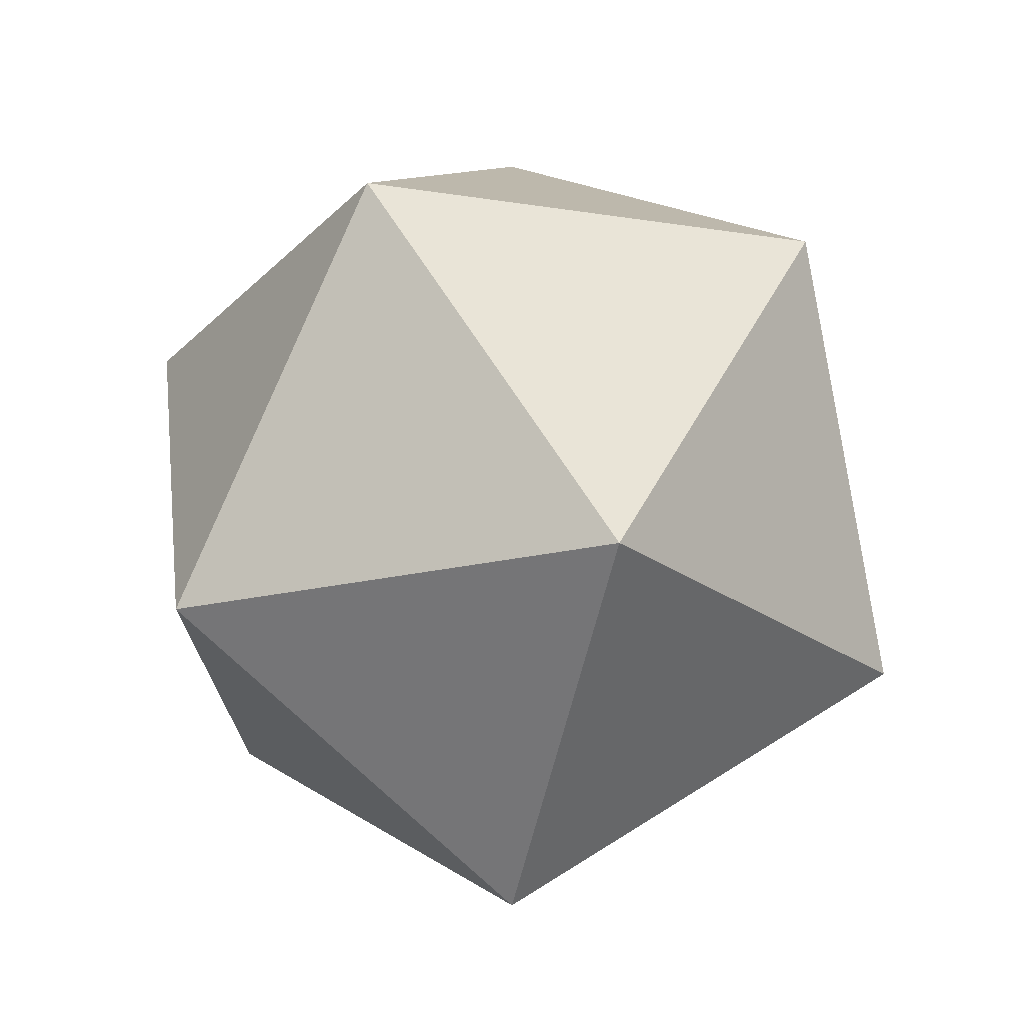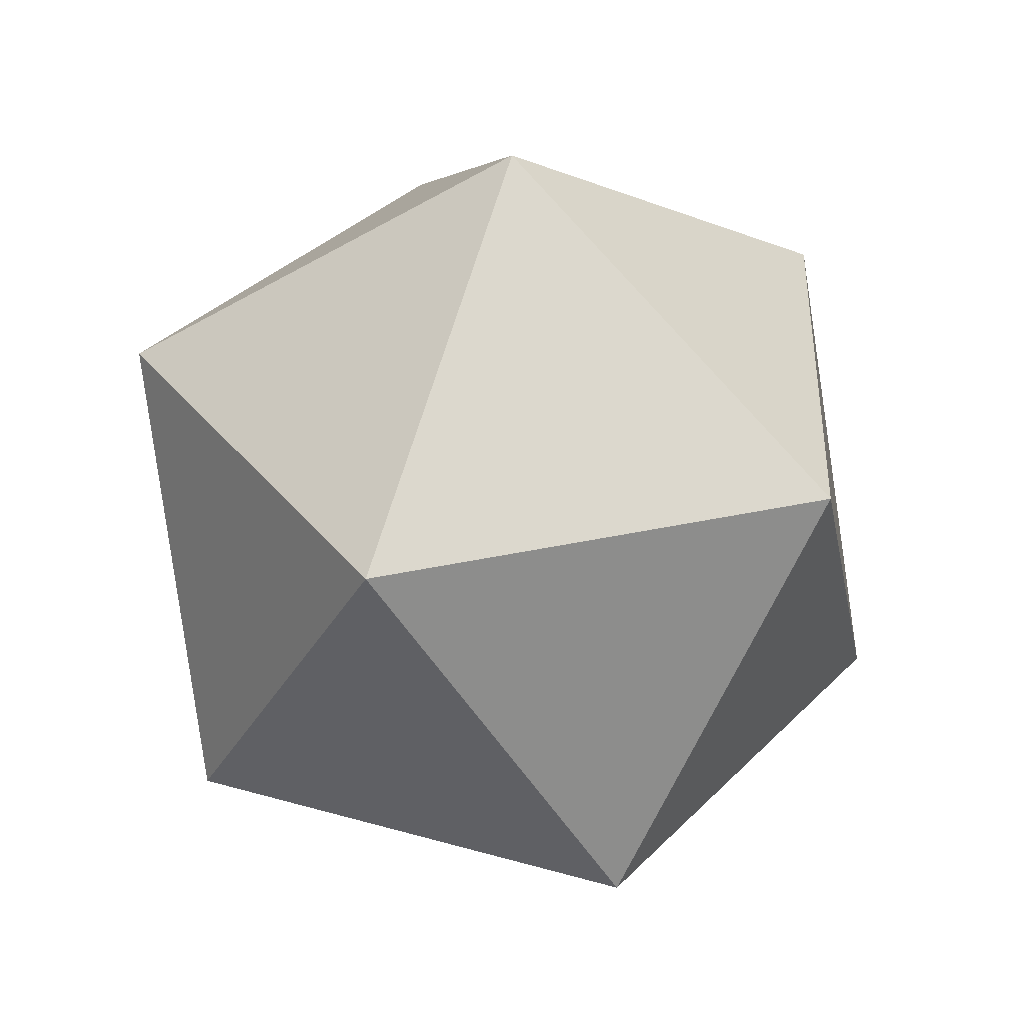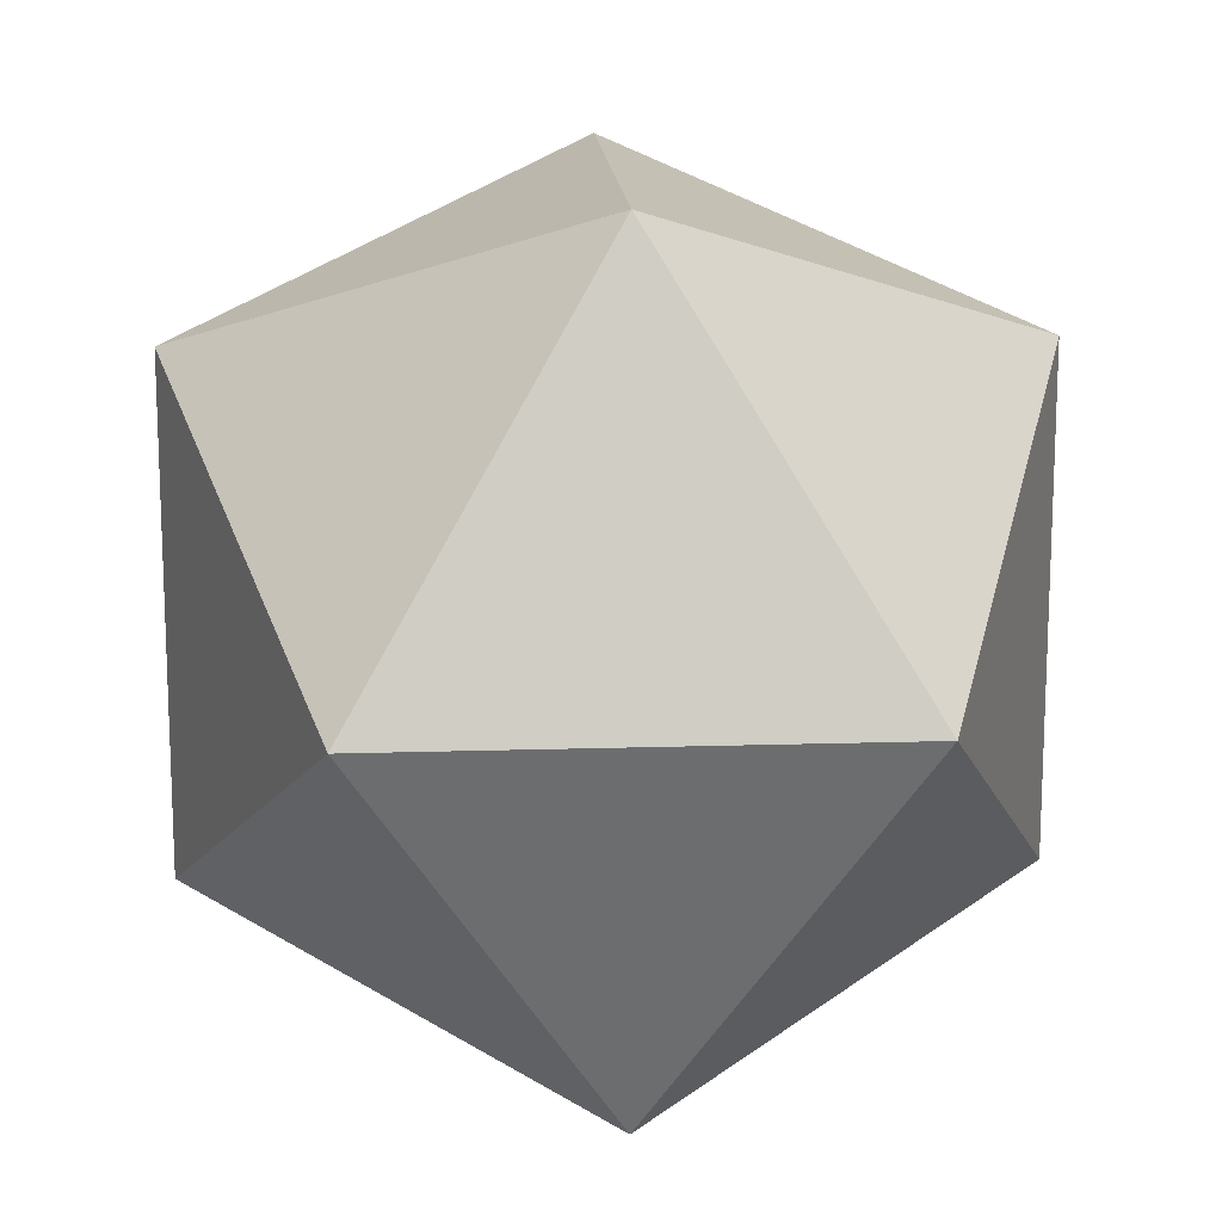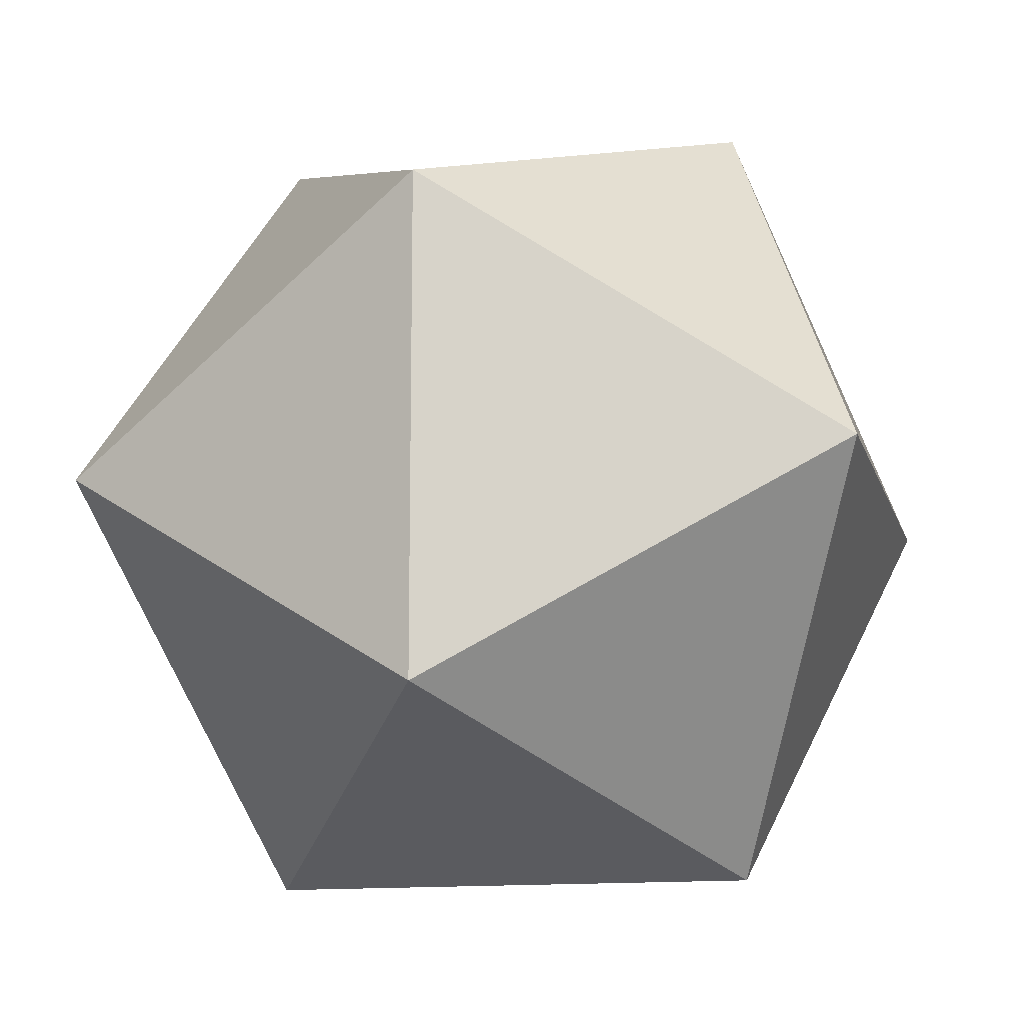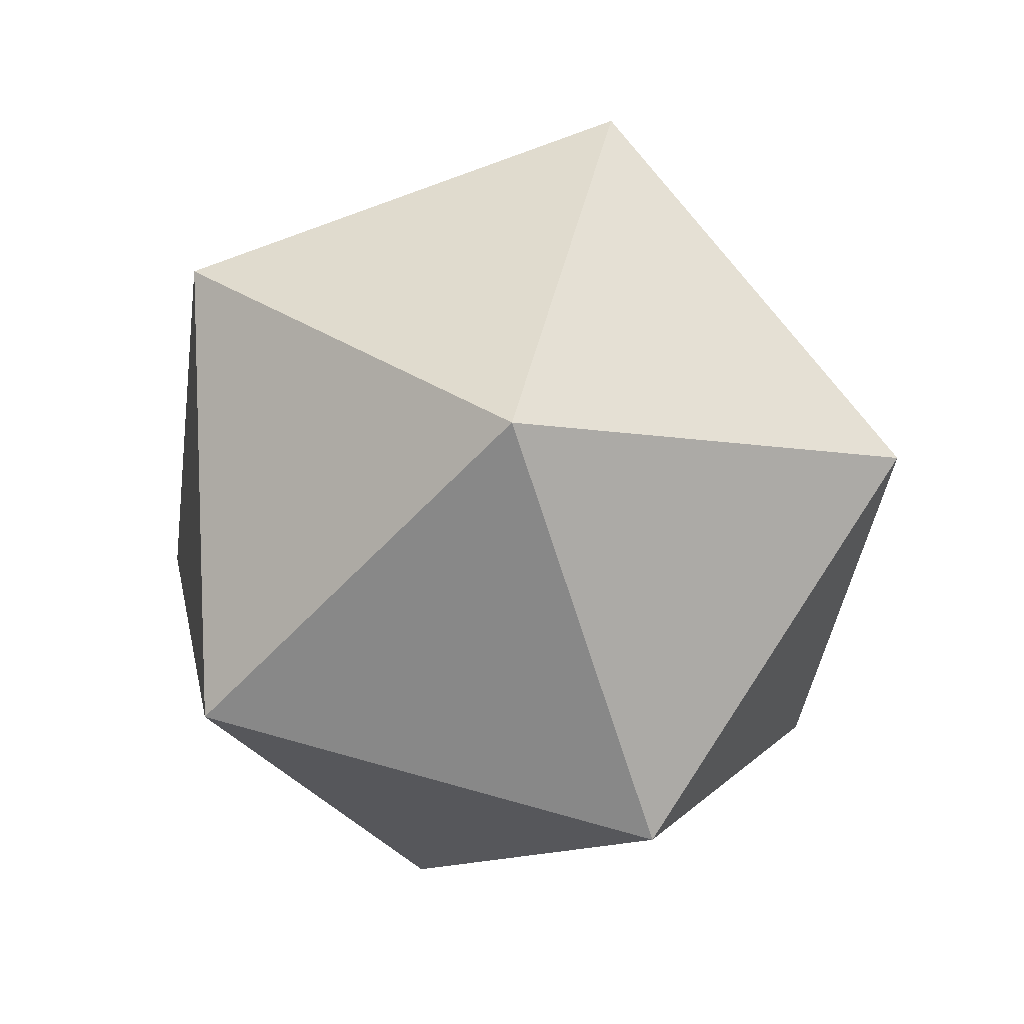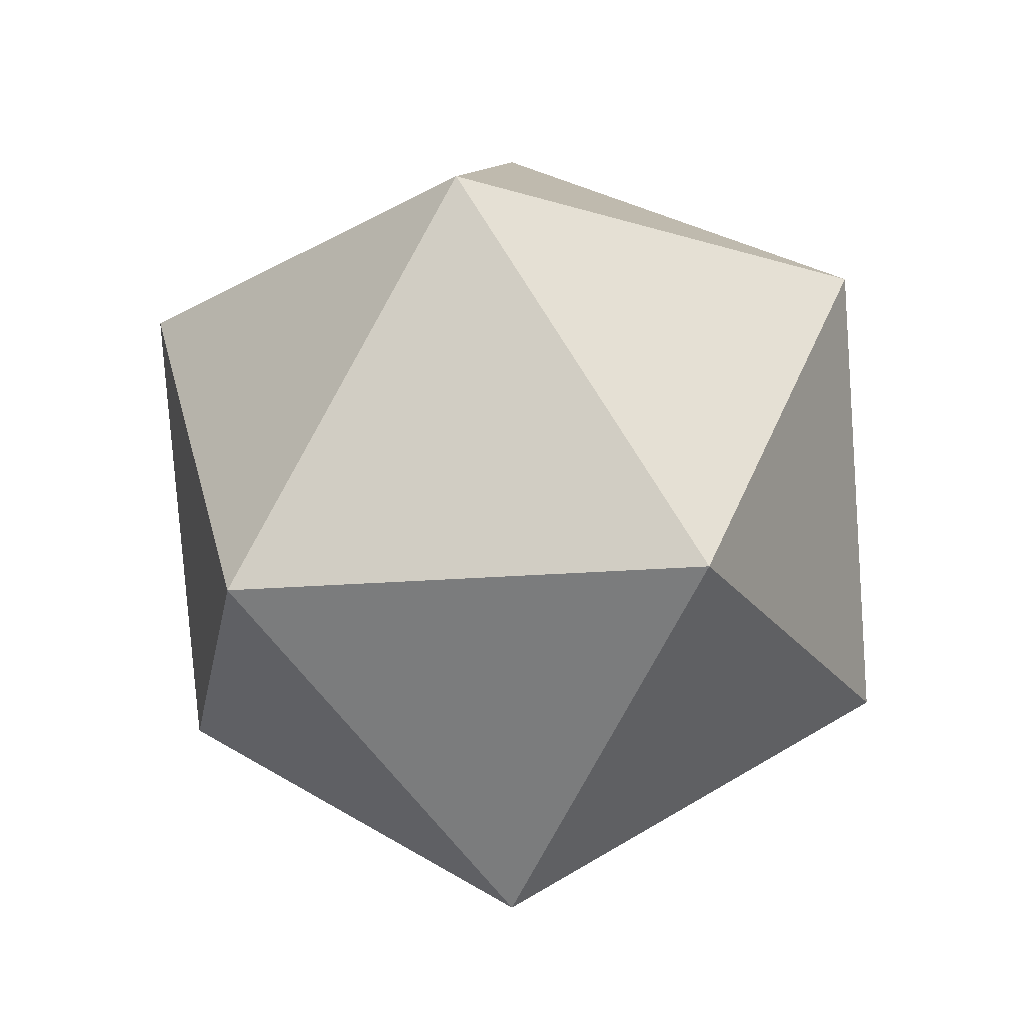
<metadata>
{"format":"obj","ext":"obj","renderer":"f3d","projection":"perspective","resolution":1024,"background":"white","views":[{"elev":-23.5,"azim":-176.6,"up":"+Y"},{"elev":36.6,"azim":-33.8,"up":"+Y"},{"elev":15.5,"azim":144.5,"up":"+Z"},{"elev":-12.9,"azim":-108.0,"up":"+Z"},{"elev":79.2,"azim":-74.7,"up":"+Y"},{"elev":-22.2,"azim":170.0,"up":"+Y"}]}
</metadata>
<code>
o Icosphere
v 0 -1 0
v 0.7236 -0.4472 0.5257
v -0.2764 -0.4472 0.8506
v -0.8944 -0.4472 0
v -0.2764 -0.4472 -0.8506
v 0.7236 -0.4472 -0.5257
v 0.2764 0.4472 0.8506
v -0.7236 0.4472 0.5257
v -0.7236 0.4472 -0.5257
v 0.2764 0.4472 -0.8506
v 0.8944 0.4472 0
v 0 1 0
f 1 2 3
f 2 1 6
f 1 3 4
f 1 4 5
f 1 5 6
f 2 6 11
f 3 2 7
f 4 3 8
f 5 4 9
f 6 5 10
f 2 11 7
f 3 7 8
f 4 8 9
f 5 9 10
f 6 10 11
f 7 11 12
f 8 7 12
f 9 8 12
f 10 9 12
f 11 10 12

</code>
